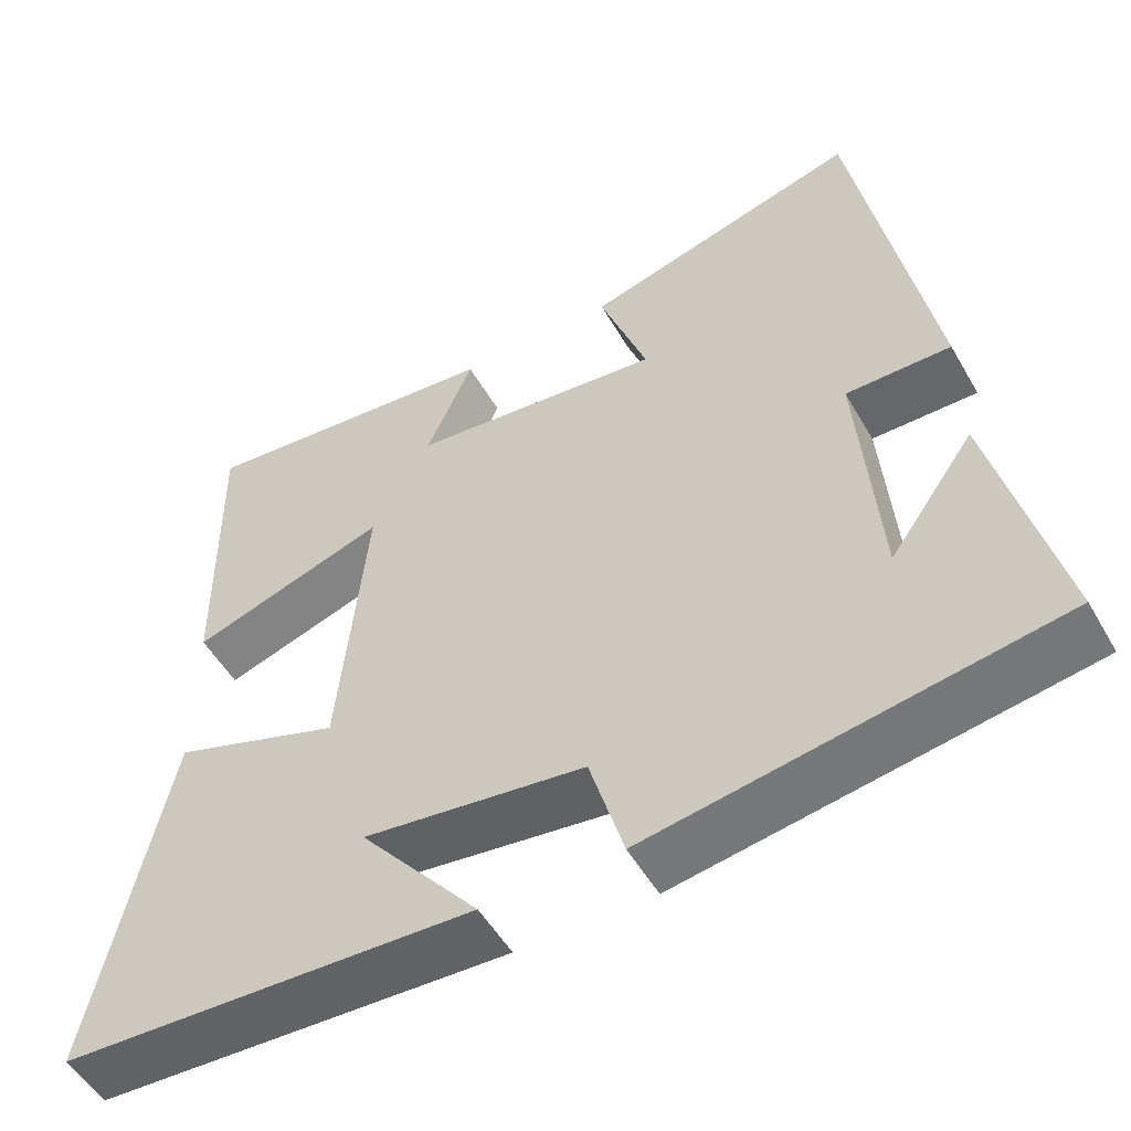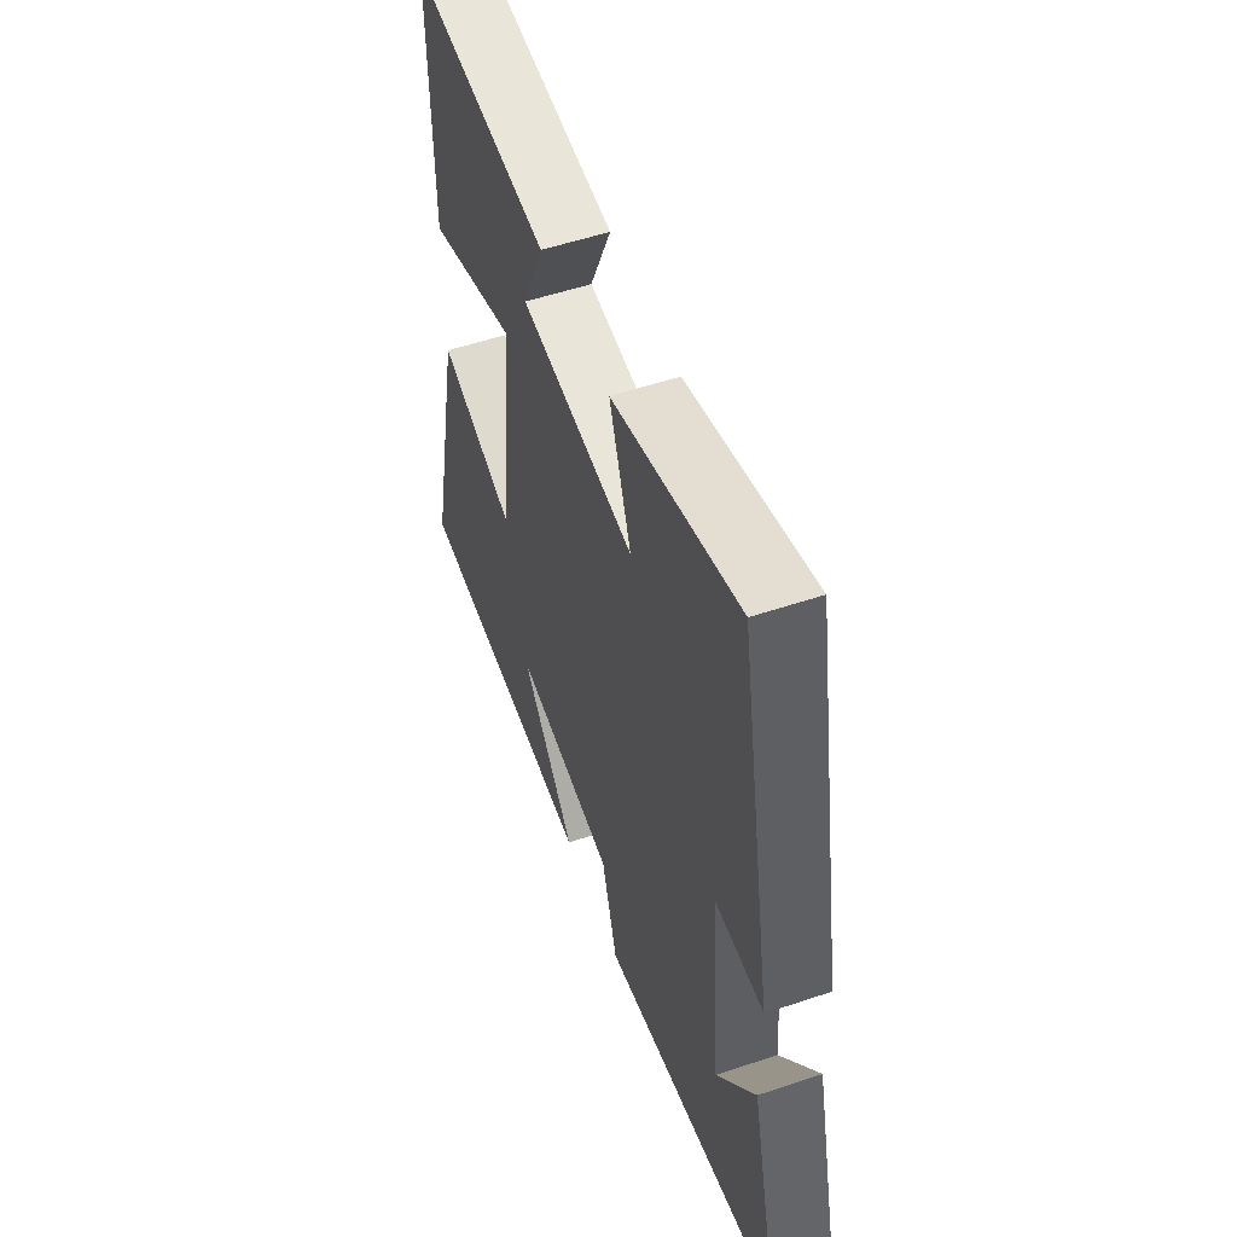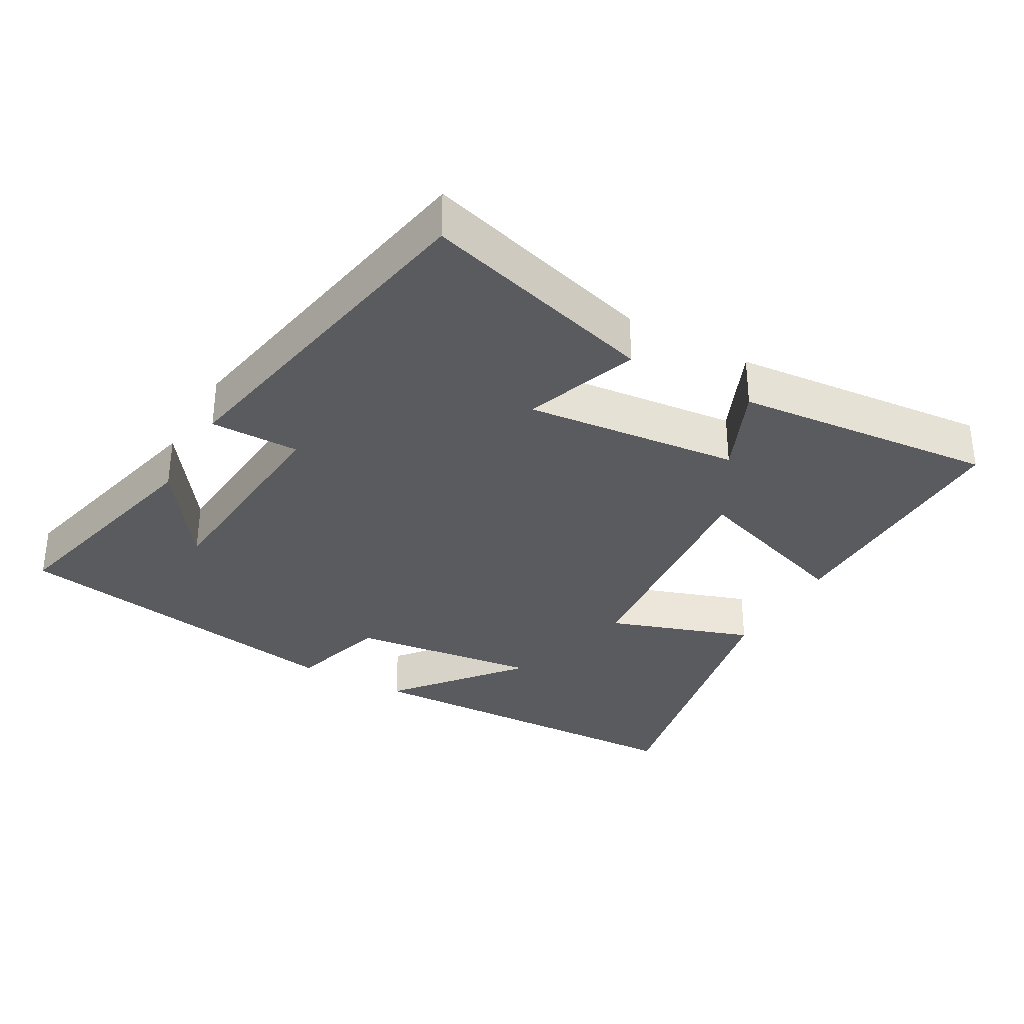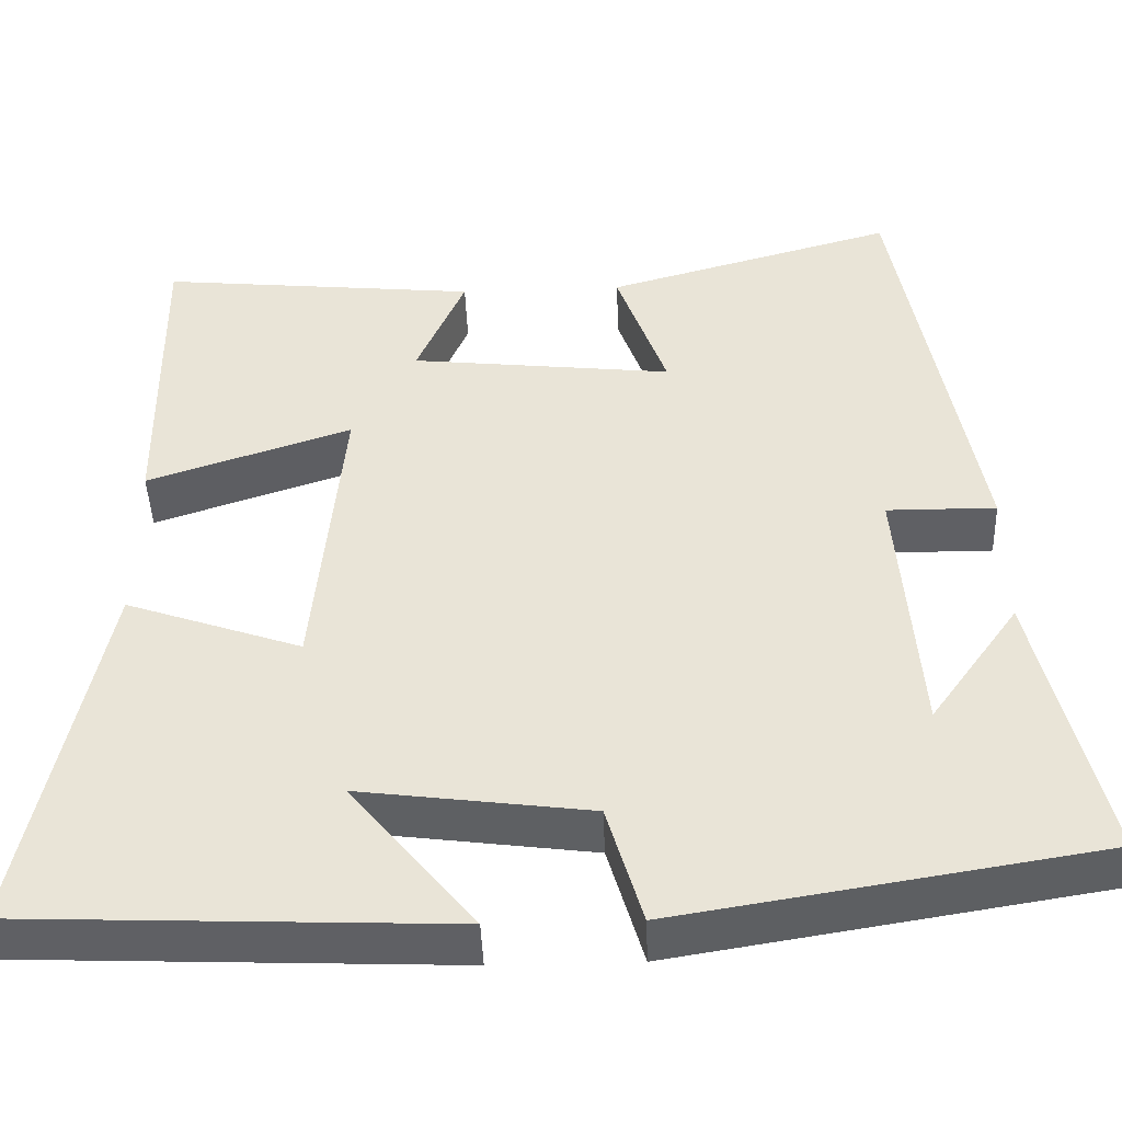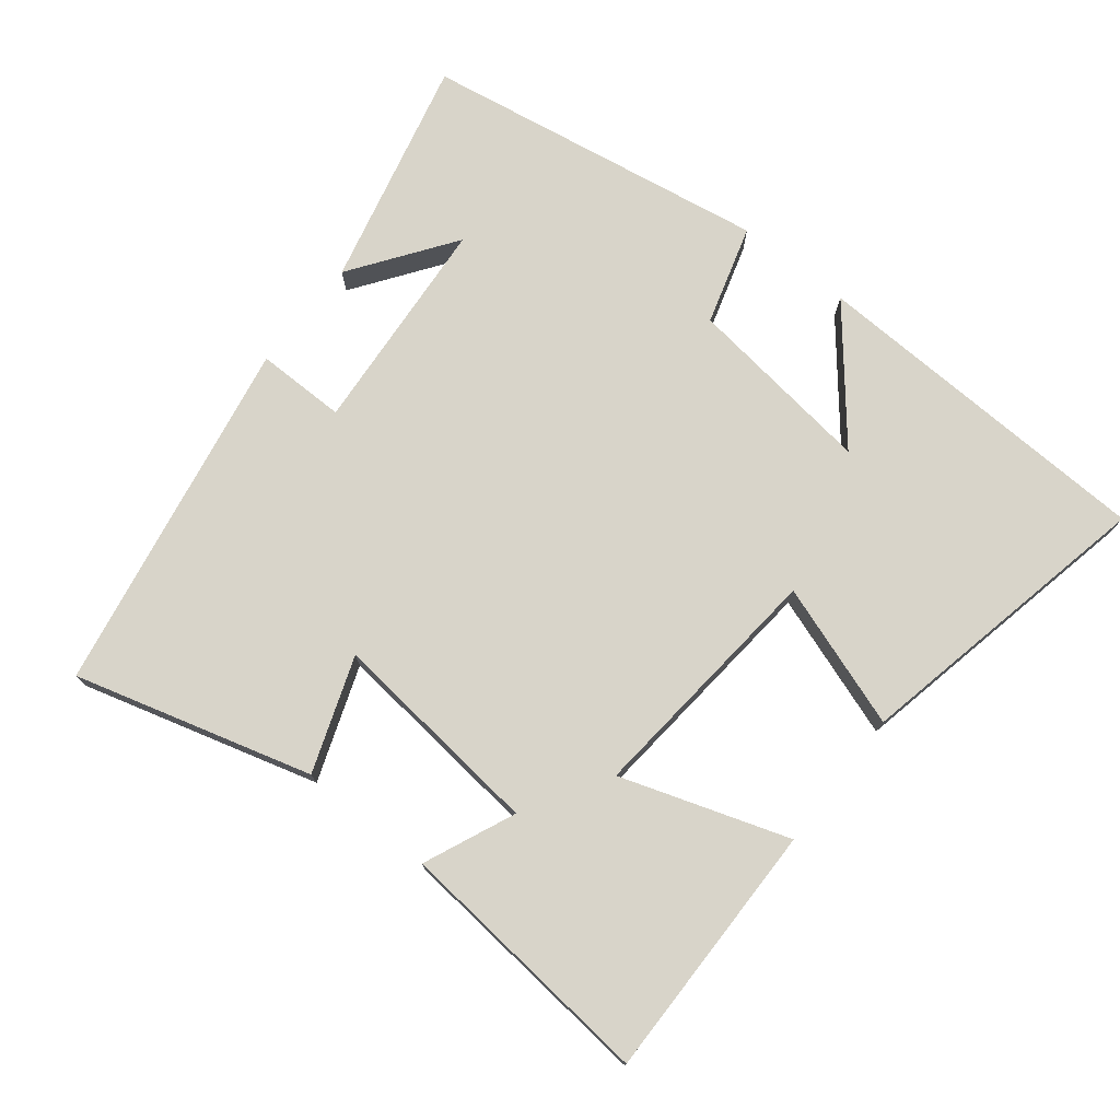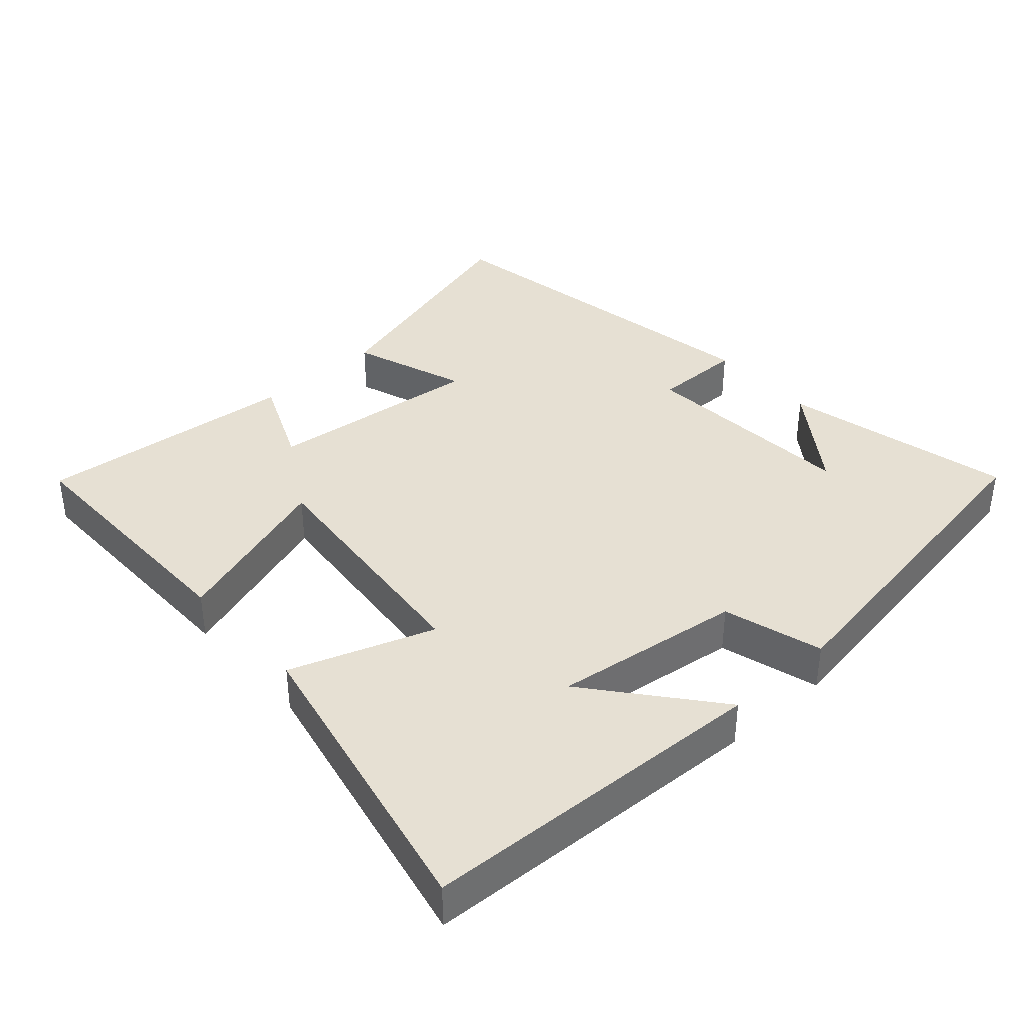
<metadata>
{"format":"obj","ext":"obj","renderer":"f3d","projection":"perspective","resolution":1024,"background":"white","views":[{"elev":-52.3,"azim":-150.7,"up":"+Z"},{"elev":53.7,"azim":-109.7,"up":"+Z"},{"elev":-33.3,"azim":-29.7,"up":"+Y"},{"elev":-44.7,"azim":-177.9,"up":"+Z"},{"elev":75.2,"azim":38.3,"up":"+Y"},{"elev":38.5,"azim":138.2,"up":"+Y"}]}
</metadata>
<code>
v -0.579 0.07 -0.419
v -0.5 0.07 -0.087
v -0.395 0.07 -0.234
v -0.371 0.07 0.082
v -0.5 0.07 0.081
v -0.407 0.07 0.595
v -0.066 0.07 0.5
v -0.125 0.07 0.335
v 0.185 0.07 0.369
v 0.128 0.07 0.5
v 0.504 0.07 0.537
v 0.5 0.07 0.165
v 0.259 0.07 0.245
v 0.293 0.07 -0.111
v 0.5 0.07 -0.039
v 0.592 0.07 -0.479
v 0.087 0.07 -0.5
v 0.233 0.07 -0.321
v -0.039 0.07 -0.357
v -0.081 0.07 -0.5
v -0.579 0 -0.419
v -0.5 0 -0.087
v -0.395 0 -0.234
v -0.371 0 0.082
v -0.5 0 0.081
v -0.407 0 0.595
v -0.066 0 0.5
v -0.125 0 0.335
v 0.185 0 0.369
v 0.128 0 0.5
v 0.504 0 0.537
v 0.5 0 0.165
v 0.259 0 0.245
v 0.293 0 -0.111
v 0.5 0 -0.039
v 0.592 0 -0.479
v 0.087 0 -0.5
v 0.233 0 -0.321
v -0.039 0 -0.357
v -0.081 0 -0.5
f 19 20 1
f 18 19 1
f 15 16 17 18
f 14 15 18 1
f 13 14 1
f 11 12 13
f 10 11 13
f 9 10 13
f 8 9 13
f 6 7 8
f 5 6 8
f 4 5 8
f 3 4 8 13
f 1 2 3
f 1 3 13
f 21 40 39
f 21 39 38
f 38 37 36 35
f 21 38 35 34
f 21 34 33
f 33 32 31
f 33 31 30
f 33 30 29
f 33 29 28
f 28 27 26
f 28 26 25
f 28 25 24
f 33 28 24 23
f 23 22 21
f 33 23 21
f 1 21 22 2
f 2 22 23 3
f 3 23 24 4
f 4 24 25 5
f 5 25 26 6
f 6 26 27 7
f 7 27 28 8
f 8 28 29 9
f 9 29 30 10
f 10 30 31 11
f 11 31 32 12
f 12 32 33 13
f 13 33 34 14
f 14 34 35 15
f 15 35 36 16
f 16 36 37 17
f 17 37 38 18
f 18 38 39 19
f 19 39 40 20
f 20 40 21 1

</code>
